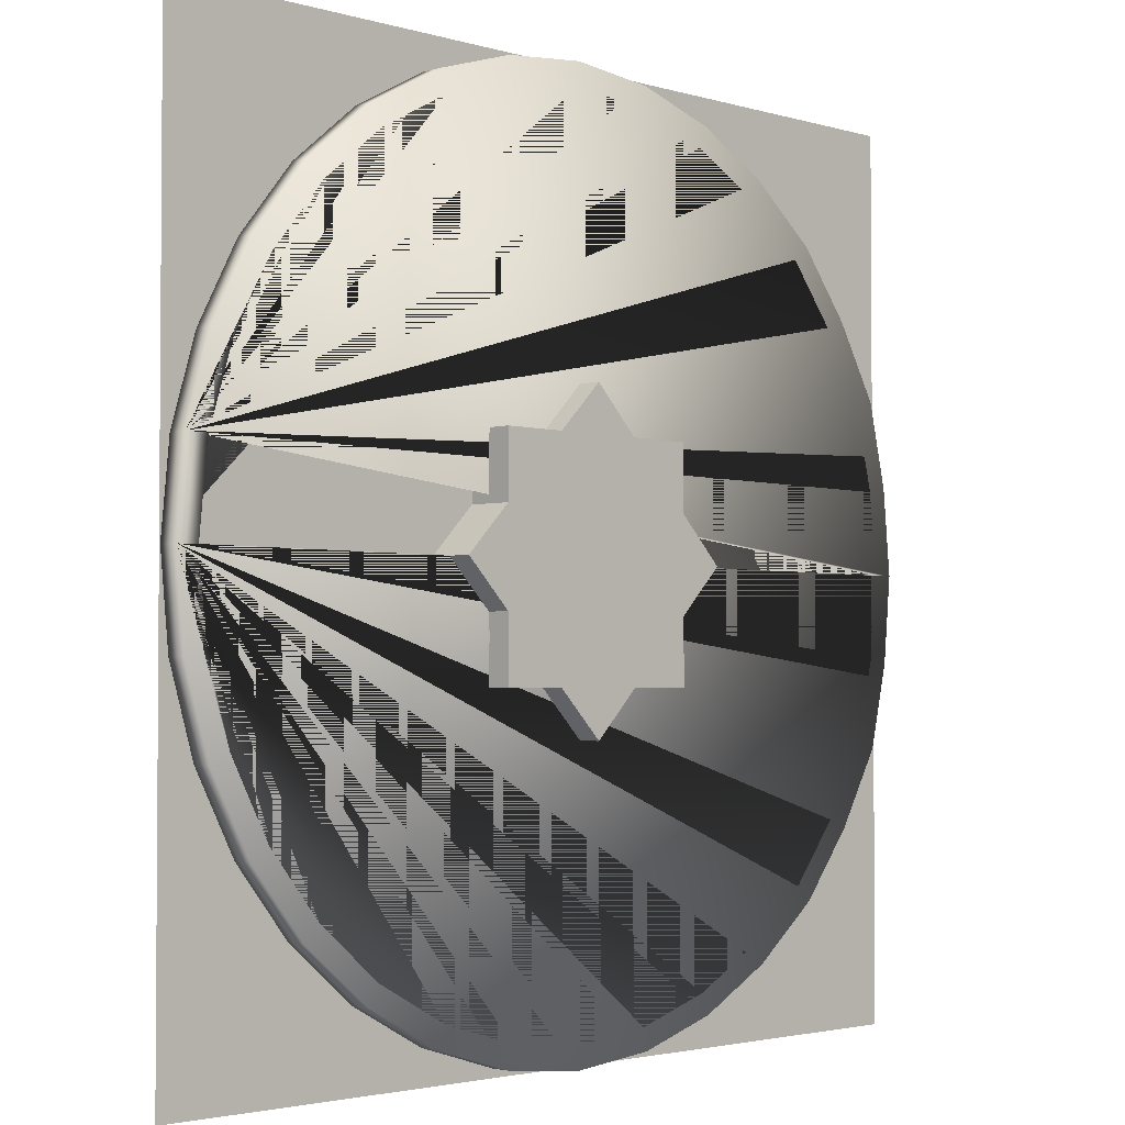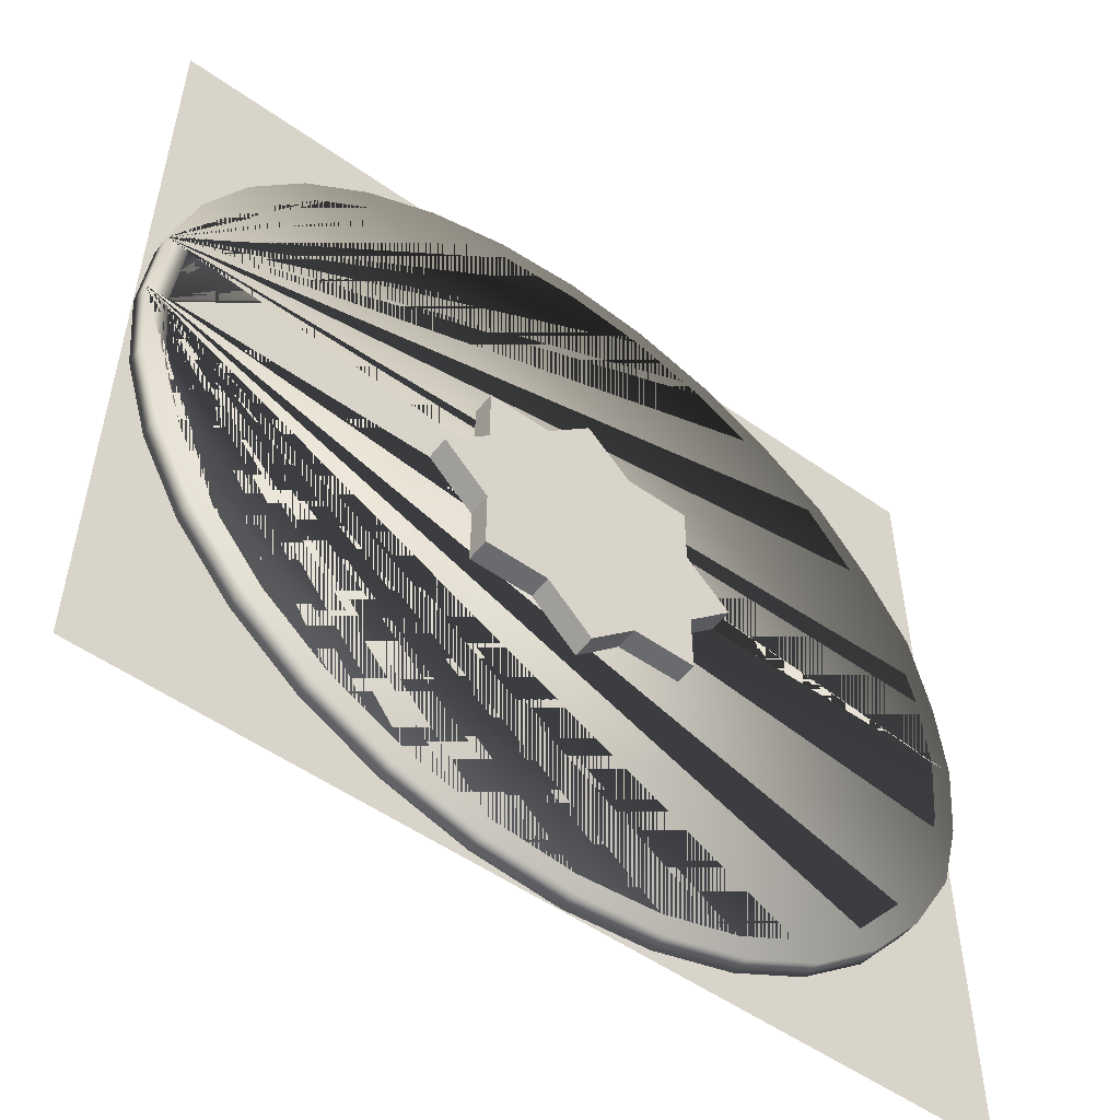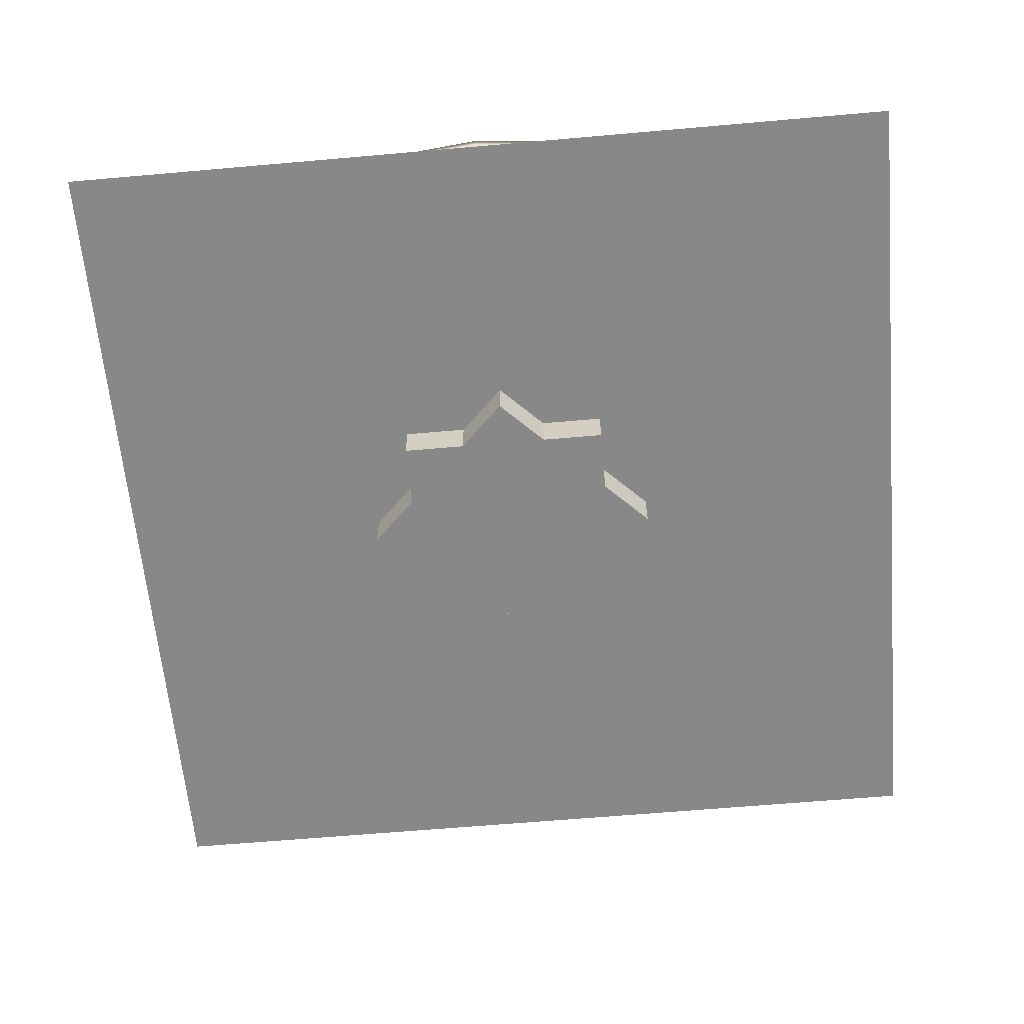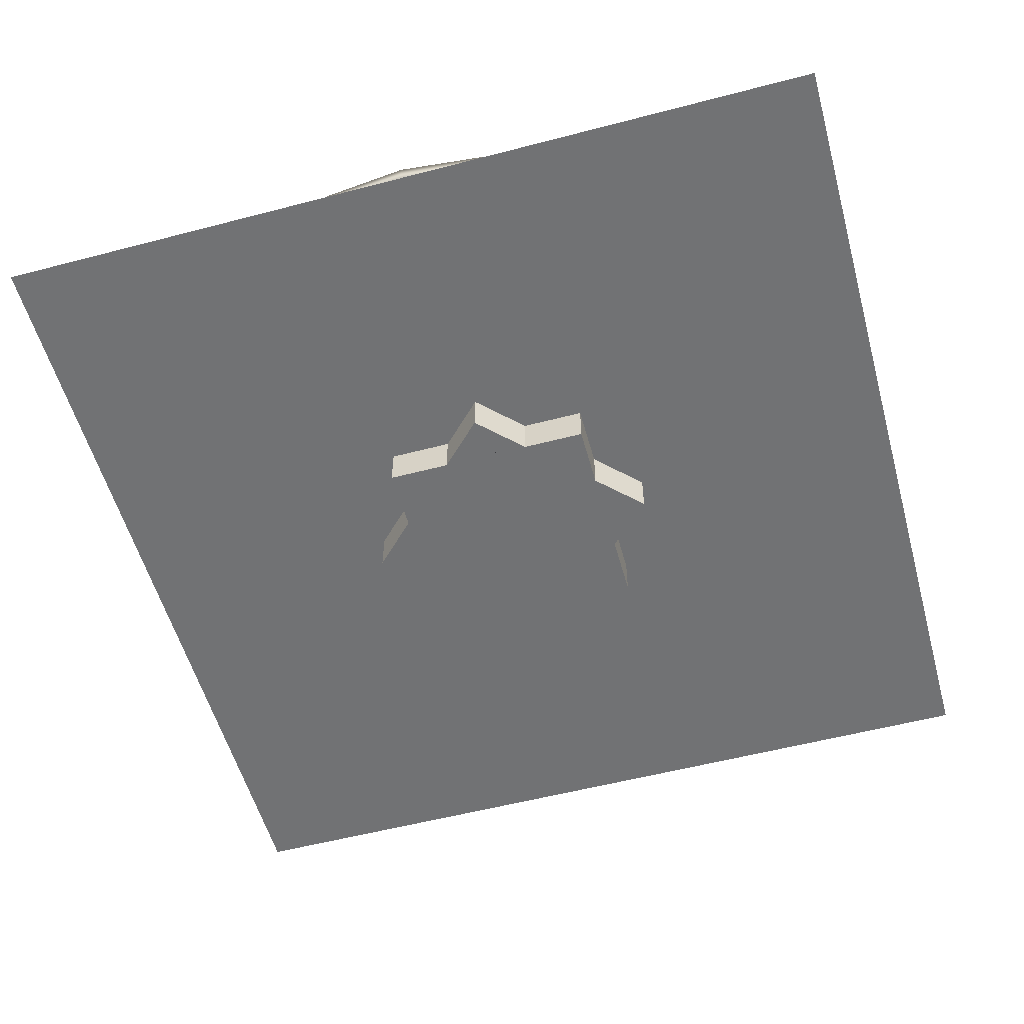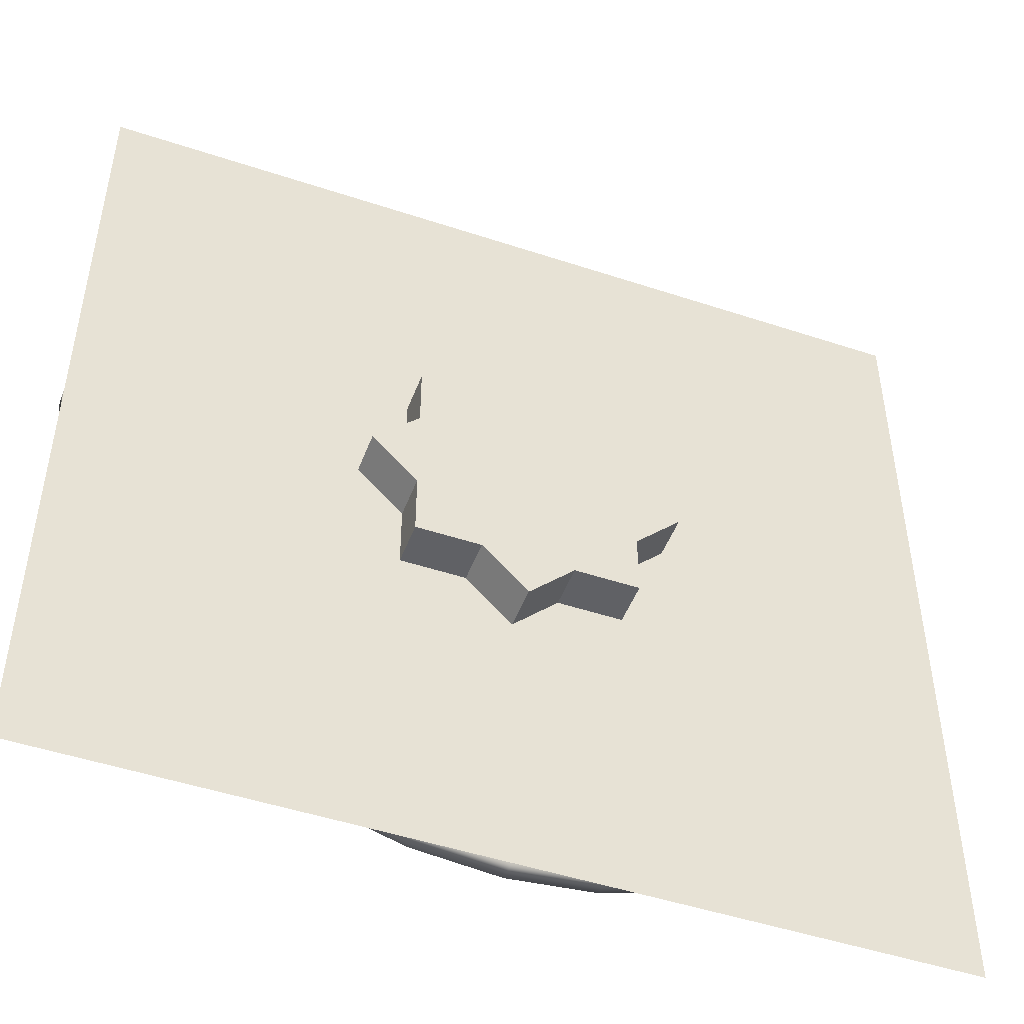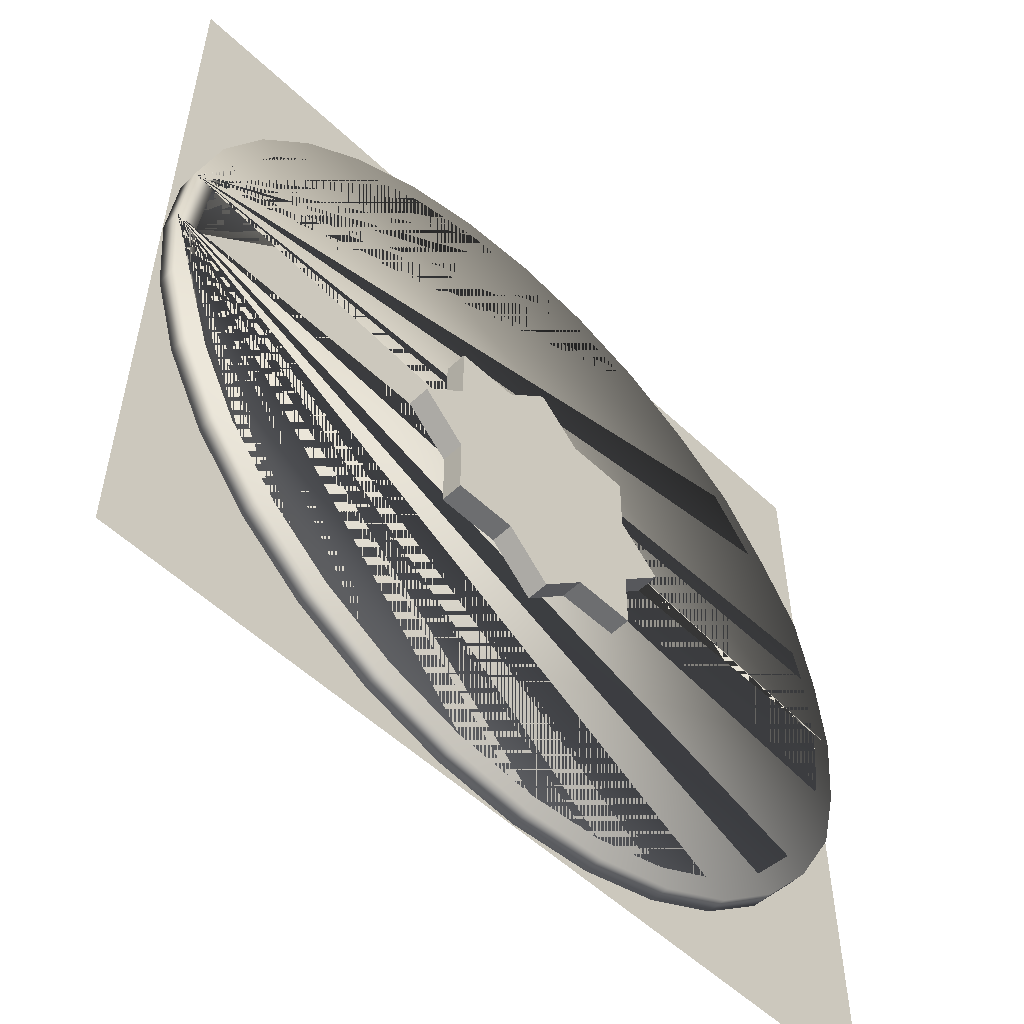
<metadata>
{"format":"obj","ext":"obj","renderer":"f3d","projection":"perspective","resolution":1024,"background":"white","views":[{"elev":-2.6,"azim":-45.7,"up":"+Y"},{"elev":-53.3,"azim":-37.0,"up":"+Y"},{"elev":-62.8,"azim":-174.9,"up":"+Z"},{"elev":-55.5,"azim":105.4,"up":"+Z"},{"elev":-48.5,"azim":159.7,"up":"+Y"},{"elev":-54.3,"azim":-45.0,"up":"+Y"}]}
</metadata>
<code>
v 1 -1 0
v 1 1 0
v -1 -1 0
v -1 1 0
f 1 2 4 3
v 0.3536 0 -0.1
v 0.3536 0 0.1
v 0 -0.3536 -0.1
v 0 -0.3536 0.1
v 0 0.3536 -0.1
v 0 0.3536 0.1
v -0.3536 0 -0.1
v -0.3536 0 0.1
f 5 6 8 7
f 7 8 12 11
f 11 12 10 9
f 9 10 6 5
f 7 11 9 5
f 12 8 6 10
v 0.25 -0.25 -0.1
v 0.25 -0.25 0.1
v -0.25 -0.25 -0.1
v -0.25 -0.25 0.1
v 0.25 0.25 -0.1
v 0.25 0.25 0.1
v -0.25 0.25 -0.1
v -0.25 0.25 0.1
f 13 14 16 15
f 15 16 20 19
f 19 20 18 17
f 17 18 14 13
f 15 19 17 13
f 20 16 14 18
v -1 0 0.003131
v -1 0 0.04687
v -0.9808 0.1951 0.04687
v -0.9808 0.1951 0.003131
v -0.1951 0.9808 0.003131
v -0 1 0.003131
v 0.1951 0.9808 0.003131
v 0.3827 0.9239 0.003131
v 0.5556 0.8315 0.003131
v 0.7071 0.7071 0.002625
v 0.8315 0.5556 0.003126
v 0.9239 0.3827 0.003131
v 0.9808 0.1951 0.003131
v 1 -0 0.003131
v 0.9808 -0.1951 0.003131
v 0.9239 -0.3827 0.003131
v 0.8315 -0.5556 0.003126
v 0.7071 -0.7071 0.002625
v 0.5556 -0.8315 0.003131
v 0.3827 -0.9239 0.003131
v 0.1951 -0.9808 0.003131
v -1e-06 -1 0.003131
v -1e-06 -0.95 0.003131
v 0.1853 -0.9317 0.003131
v 0.3635 -0.8777 0.003131
v 0.5278 -0.7899 0.003131
v 0.6718 -0.6718 0.002953
v 0.7899 -0.5278 0.003131
v 0.8777 -0.3635 0.003131
v 0.9317 -0.1853 0.003131
v 0.95 -0 0.003131
v 0.9317 0.1853 0.003131
v 0.8777 0.3635 0.003131
v 0.7899 0.5278 0.003131
v 0.6718 0.6718 0.002953
v 0.5278 0.7899 0.003131
v 0.3635 0.8777 0.003131
v 0.1853 0.9317 0.003131
v -0 0.95 0.003131
v -0.9239 0.3827 0.003131
v -0.8315 0.5556 0.003131
v -0.7071 0.7071 0.003131
v -0.5556 0.8315 0.003131
v -0.3827 0.9239 0.003131
v -0.1853 0.9317 0.003131
v -0.3635 0.8777 0.003131
v -0.5278 0.7899 0.003131
v -0.6718 0.6718 0.003131
v -0.7899 0.5278 0.003131
v -0.8777 0.3635 0.003131
v -0.9317 0.1853 0.003131
v -0.95 0 0.003131
v -0.9317 -0.1853 0.003131
v -0.8777 -0.3635 0.003131
v -0.7899 -0.5278 0.003131
v -0.6718 -0.6718 0.003131
v -0.5278 -0.7899 0.003131
v -0.3635 -0.8777 0.003131
v -0.1853 -0.9317 0.003131
v -0.1951 -0.9808 0.003131
v -0.3827 -0.9239 0.003131
v -0.5556 -0.8315 0.003131
v -0.7071 -0.7071 0.003131
v -0.8315 -0.5556 0.003131
v -0.9239 -0.3827 0.003131
v -0.9808 -0.1951 0.003131
v -0.9808 -0.1951 0.04687
v -0.9239 -0.3827 0.04687
v -0.8315 -0.5556 0.04687
v -0.7071 -0.7071 0.04687
v -0.5556 -0.8315 0.04687
v -0.3827 -0.9239 0.04687
v -0.1951 -0.9808 0.04687
v -1e-06 -1 0.04687
v 0.1951 -0.9808 0.04687
v 0.3827 -0.9239 0.04687
v 0.5556 -0.8315 0.04687
v 0.7071 -0.7071 0.05118
v 0.8315 -0.5556 0.04911
v 0.9278 -0.3843 0.05262
v 0.9808 -0.1951 0.04687
v 1 -0 0.04687
v 0.95 -0 0.04687
v 0.9317 -0.1853 0.04687
v 0.8804 -0.3647 0.05164
v 0.7899 -0.5278 0.04904
v 0.6718 -0.6718 0.05095
v 0.5278 -0.7899 0.04687
v 0.3635 -0.8777 0.04687
v 0.1853 -0.9317 0.04687
v -1e-06 -0.95 0.04687
v -0.1853 -0.9317 0.04687
v -0.3635 -0.8777 0.04687
v -0.5278 -0.7899 0.04687
v -0.6718 -0.6718 0.04687
v -0.7899 -0.5278 0.04687
v -0.8777 -0.3635 0.04687
v -0.9317 -0.1853 0.04687
v -0.95 0 0.04687
v -0.9317 0.1853 0.04687
v -0.8777 0.3635 0.04687
v -0.7899 0.5278 0.04687
v -0.6718 0.6718 0.04687
v -0.5278 0.7899 0.04687
v -0.3635 0.8777 0.04687
v -0.1853 0.9317 0.04687
v -0 0.95 0.04687
v 0.1853 0.9317 0.04687
v 0.3635 0.8777 0.04687
v 0.5278 0.7899 0.04687
v 0.6718 0.6718 0.05095
v 0.7899 0.5278 0.04904
v 0.8804 0.3647 0.05164
v 0.9317 0.1853 0.04687
v 0.9808 0.1951 0.04687
v 0.9278 0.3843 0.05262
v 0.8315 0.5556 0.04911
v 0.7071 0.7071 0.05118
v 0.5556 0.8315 0.04687
v 0.3827 0.9239 0.04687
v 0.1951 0.9808 0.04687
v -0 1 0.04687
v -0.1951 0.9808 0.04687
v -0.3827 0.9239 0.04687
v -0.5556 0.8315 0.04687
v -0.7071 0.7071 0.04687
v -0.8315 0.5556 0.04687
v -0.9239 0.3827 0.04687
f 21 22 23 24
f 25 26 27 28 29 30 31 32 33 34 35 36 37 38 39 40 41 42 43 44 45 46 47 48 49 50 51 52 53 54 55 56 57 58 59
f 21 24 60 61 62 63 64 25 59 65 66 67 68 69 70 71 72 73 74 75 76 77 78 79 43 42 80 81 82 83 84 85 86
f 86 87 22 21
f 22 87 88 89 90 91 92 93 94 95 96 97 98 99 100 101 102 103 104 105 106 107 108 109 110 111 112 113 114 115 116 117 118 119 23
f 23 119 120 121 122 123 124 125 126 127 128 129 130 131 132 133 134 103 102 135 136 137 138 139 140 141 142 143 144 145 146 147 148
f 24 23 148 60
f 60 148 147 61
f 61 147 146 62
f 62 146 145 63
f 63 145 144 64
f 64 144 143 25
f 25 143 142 26
f 26 142 141 27
f 27 141 140 28
f 28 140 139 29
f 29 139 138 30
f 30 138 137 31
f 31 137 136 32
f 32 136 135 33
f 33 135 102 34
f 34 102 101 35
f 35 101 100 36
f 36 100 99 37
f 37 99 98 38
f 38 98 97 39
f 39 97 96 40
f 40 96 95 41
f 41 95 94 42
f 42 94 93 80
f 80 93 92 81
f 81 92 91 82
f 82 91 90 83
f 83 90 89 84
f 84 89 88 85
f 85 88 87 86
f 72 71 120 119
f 73 72 119 118
f 71 70 121 120
f 74 73 118 117
f 70 69 122 121
f 75 74 117 116
f 69 68 123 122
f 76 75 116 115
f 68 67 124 123
f 77 76 115 114
f 67 66 125 124
f 78 77 114 113
f 66 65 126 125
f 79 78 113 112
f 65 59 127 126
f 43 79 112 111
f 59 58 128 127
f 44 43 111 110
f 58 57 129 128
f 45 44 110 109
f 57 56 130 129
f 46 45 109 108
f 56 55 131 130
f 47 46 108 107
f 55 54 132 131
f 48 47 107 106
f 54 53 133 132
f 49 48 106 105
f 53 52 134 133
f 50 49 105 104
f 52 51 103 134
f 51 50 104 103

</code>
